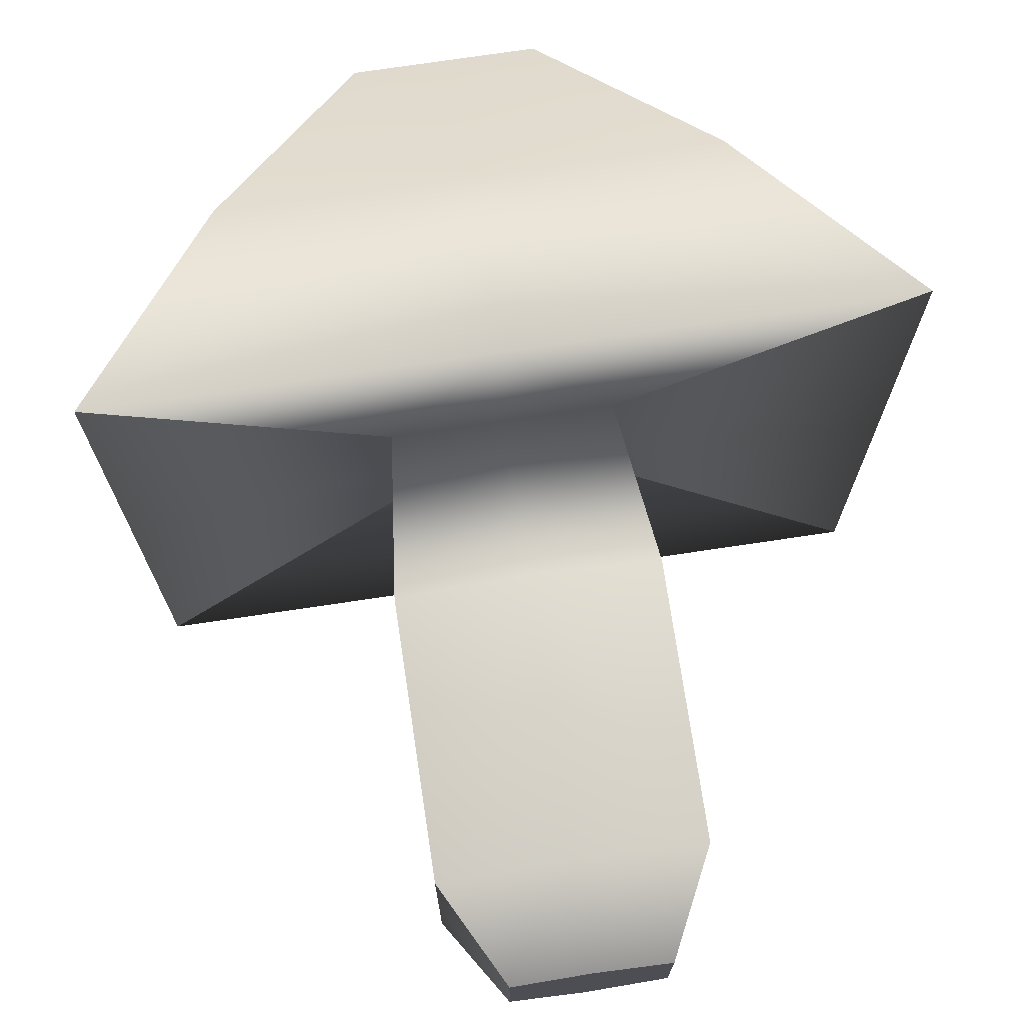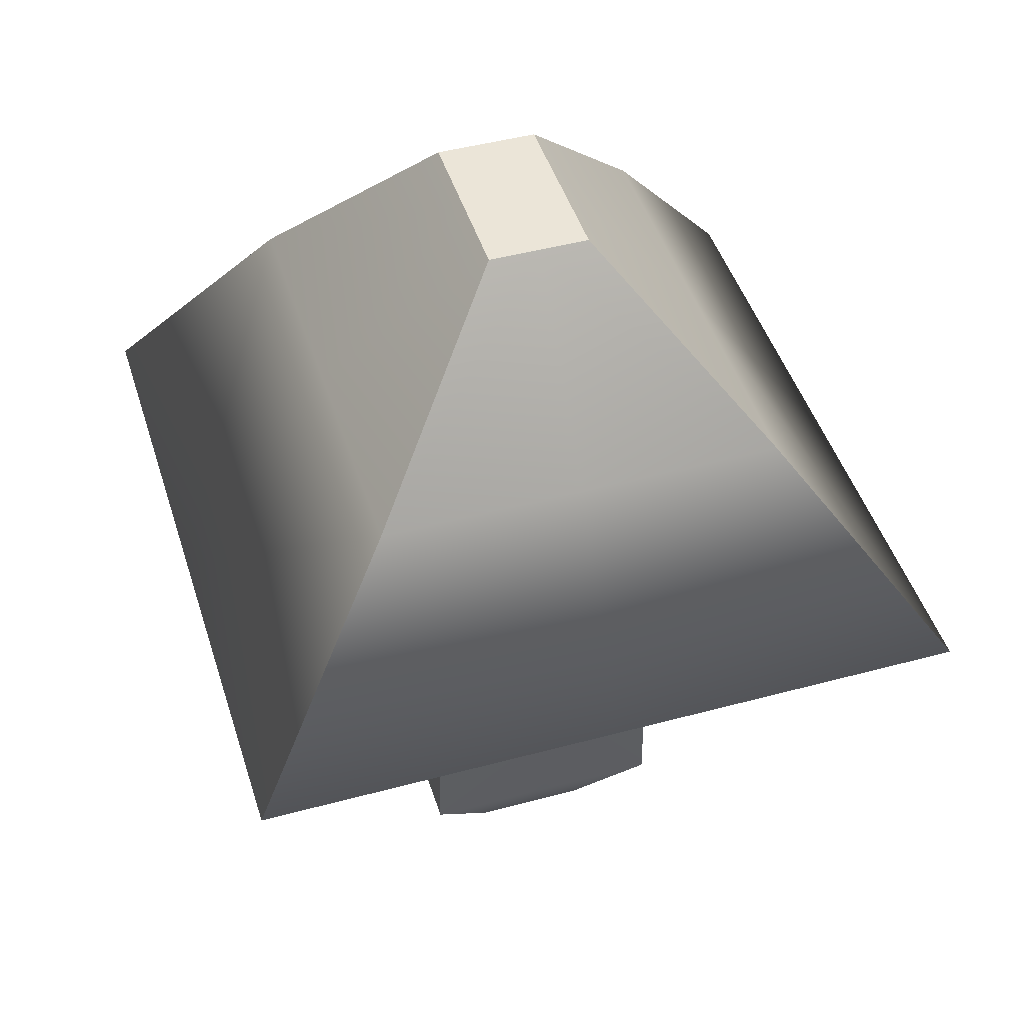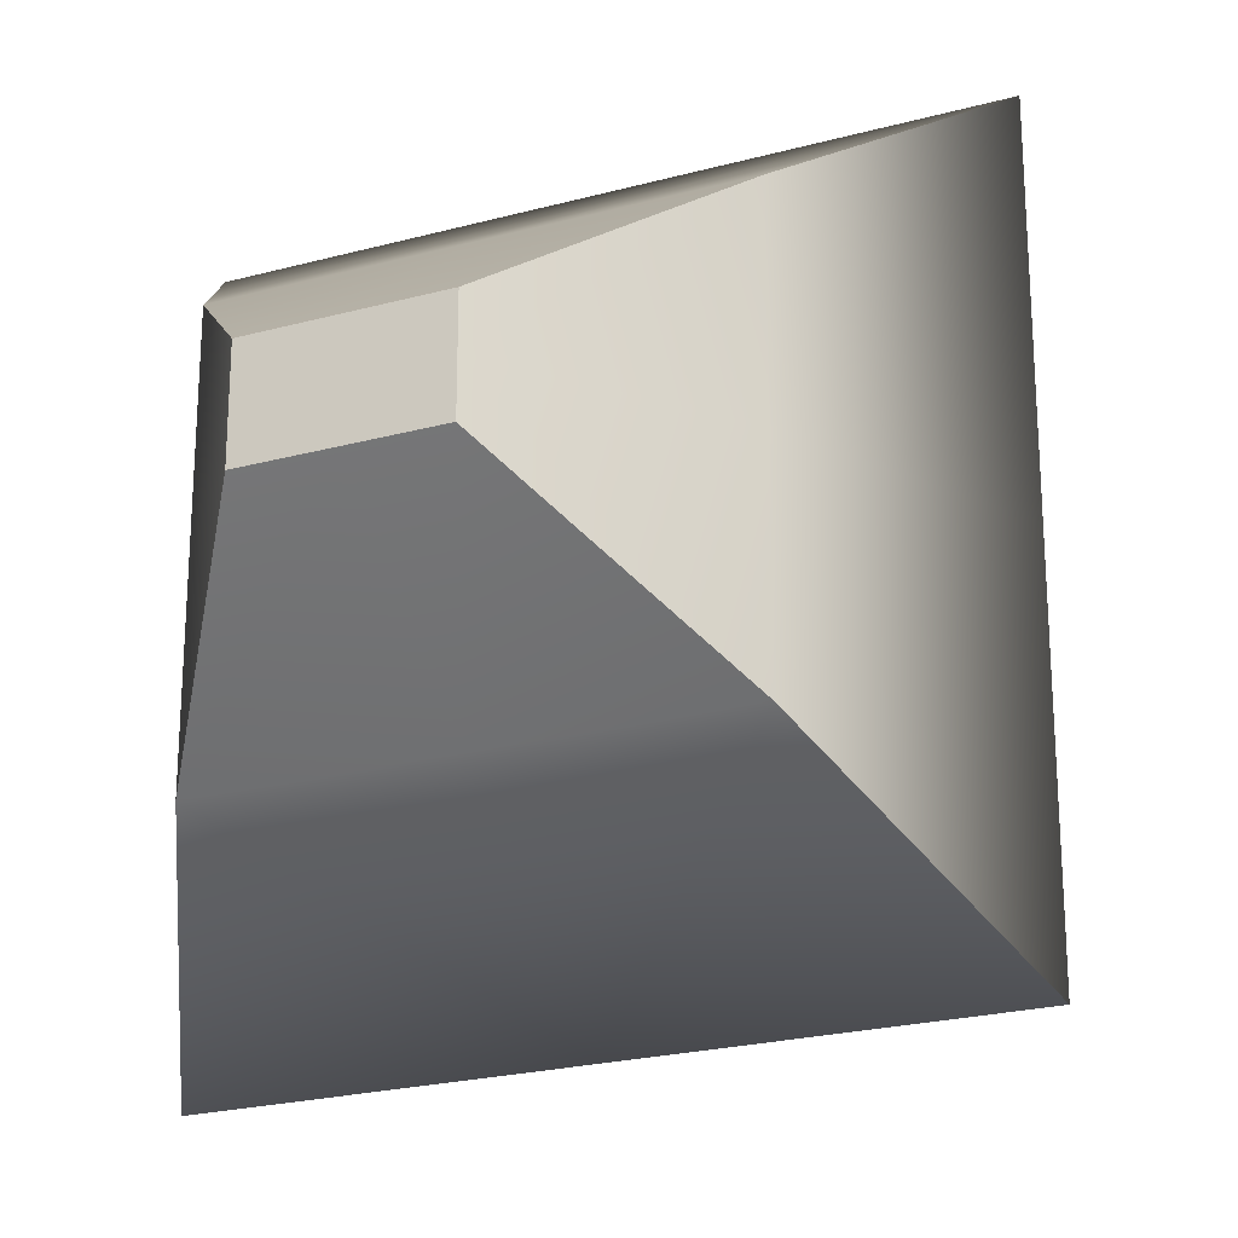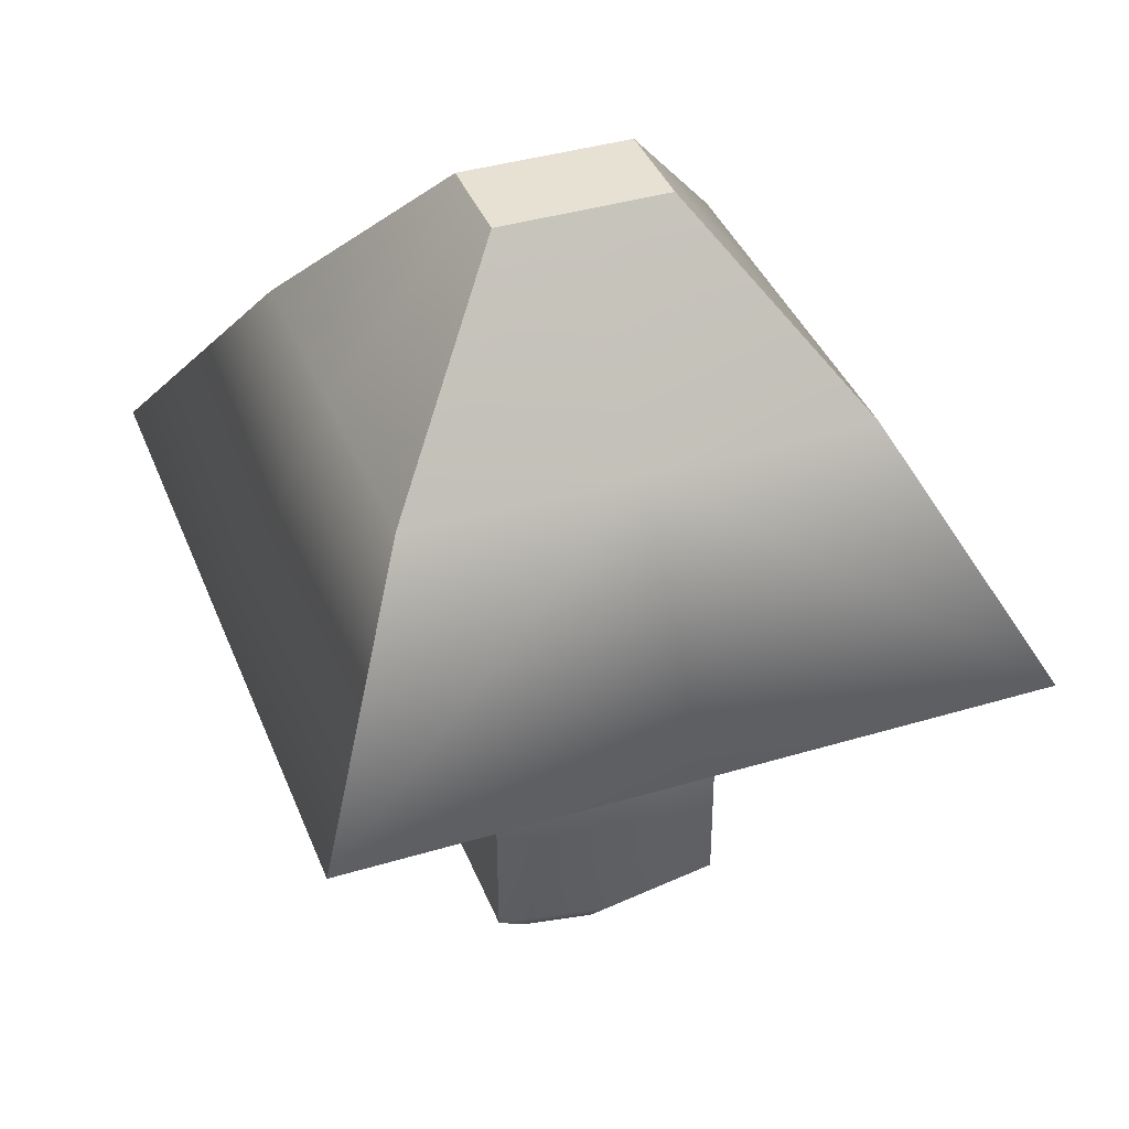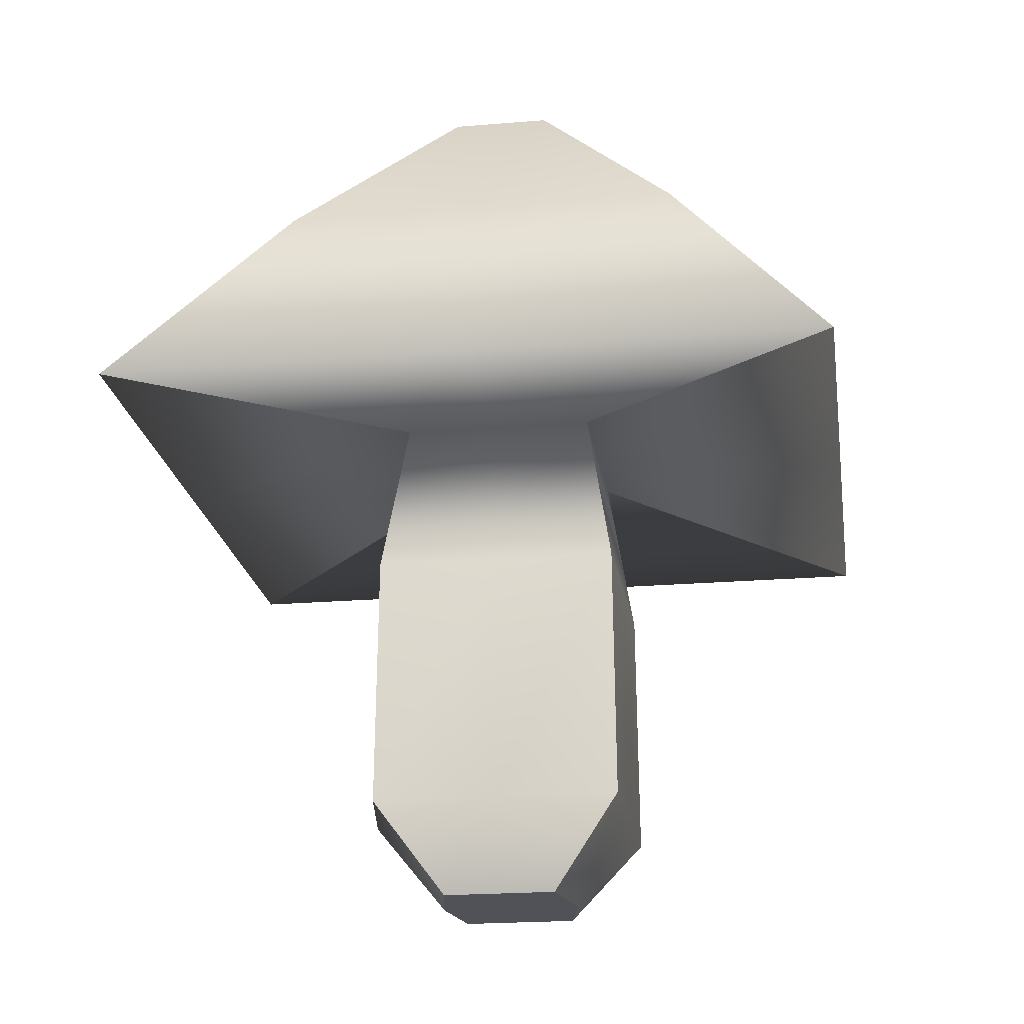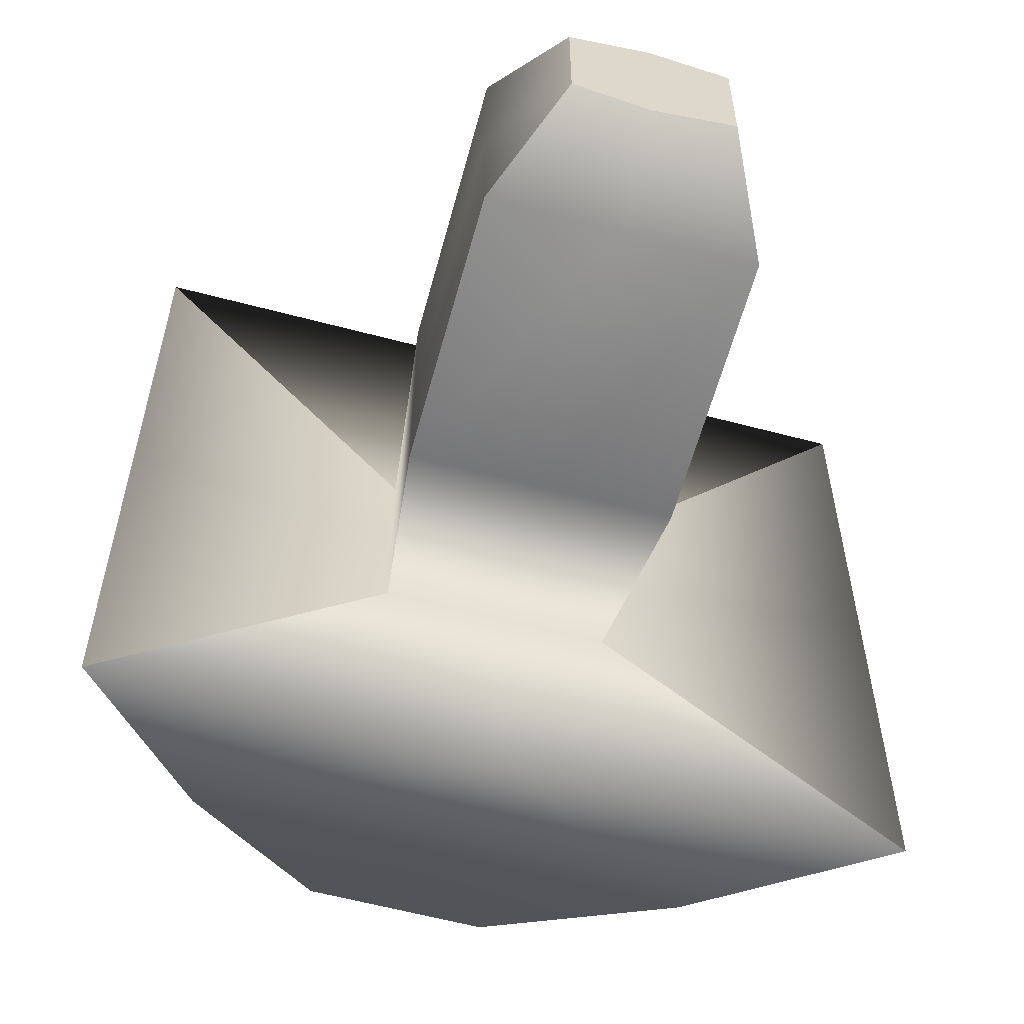
<metadata>
{"format":"obj","ext":"obj","renderer":"f3d","projection":"perspective","resolution":1024,"background":"white","views":[{"elev":73.8,"azim":-8.5,"up":"+Z"},{"elev":46.0,"azim":-107.2,"up":"+Y"},{"elev":-23.3,"azim":-155.4,"up":"+Z"},{"elev":39.4,"azim":-20.5,"up":"+Y"},{"elev":-21.4,"azim":98.5,"up":"+Y"},{"elev":-60.3,"azim":-15.2,"up":"+Z"}]}
</metadata>
<code>
g default
v -0.2494 0.1317 0.2113
v 0.2814 0.1317 0.2113
v -0.3154 3.36 0.1812
v 0.3154 3.36 0.1812
v -0.3154 3.36 -0.1812
v 0.3154 3.36 -0.1812
v -0.2494 0.1317 -0.2002
v 0.2814 0.1317 -0.2002
v 0.37 1.959 0.3518
v -0.37 1.959 0.3518
v -0.37 1.959 -0.3518
v 0.37 1.959 -0.3518
v 1.287 1.861 1.321
v -1.287 1.861 1.321
v -1.287 1.861 -1.321
v 1.287 1.861 -1.321
v 0.003562 0.1317 -0.2542
v 0.01604 0.1317 0.2559
v 0 1.959 0.3518
v -0 1.861 1.321
v 0 3.36 0.1812
v 0 3.36 -0.1812
v -0 1.861 -1.321
v 0 1.959 -0.3518
v -0.2494 0.1317 0.005565
v -0.37 1.959 0
v -1.287 1.861 0
v -0.3154 3.36 0
v 0 3.36 0
v 0.3154 3.36 0
v 1.287 1.861 0
v 0.37 1.959 0
v 0.2814 0.1317 0.005565
v 0 0.1317 0
v 0.8391 2.68 0.7317
v -0 2.68 0.7317
v -0.8391 2.68 0.7317
v -0.8391 2.68 0
v -0.8391 2.68 -0.7317
v -0 2.68 -0.7317
v 0.8391 2.68 -0.7317
v 0.8391 2.68 0
v 0.4357 1.386 0.4452
v 0 1.386 0.5131
v -0.4357 1.386 0.4452
v -0.4357 1.386 0
v -0.4357 1.386 -0.4452
v 0 1.386 -0.4452
v 0.4357 1.386 -0.4452
v 0.4357 1.386 0
v 0.4357 0.4573 0.4542
v 0 0.4573 0.5234
v -0.4357 0.4573 0.4542
v -0.4357 0.4573 0
v -0.4357 0.4573 -0.4542
v 0 0.4573 -0.4542
v 0.4357 0.4573 -0.4542
v 0.4357 0.4573 0
g pCube1
f 1 18 52 53
f 28 29 22 5
f 55 56 17 7
f 7 17 34 25
f 33 8 57 58
f 7 25 54 55
f 10 19 20 14
f 11 26 27 15
f 15 23 24 11
f 32 12 16 31
f 14 20 36 37
f 15 27 38 39
f 39 40 23 15
f 31 16 41 42
f 17 8 33 34
f 52 18 2 51
f 20 19 9 13
f 36 20 13 35
f 22 29 30 6
f 23 40 41 16
f 24 23 16 12
f 17 56 57 8
f 25 1 53 54
f 27 26 10 14
f 38 27 14 37
f 3 21 29 28
f 30 29 21 4
f 13 31 42 35
f 9 32 31 13
f 2 33 58 51
f 34 33 2 18
f 25 34 18 1
f 21 36 35 4
f 37 36 21 3
f 28 38 37 3
f 39 38 28 5
f 5 22 40 39
f 41 40 22 6
f 42 41 6 30
f 35 42 30 4
f 19 44 43 9
f 45 44 19 10
f 46 45 10 26
f 47 46 26 11
f 11 24 48 47
f 49 48 24 12
f 50 49 12 32
f 43 50 32 9
f 44 52 51 43
f 53 52 44 45
f 54 53 45 46
f 55 54 46 47
f 47 48 56 55
f 57 56 48 49
f 58 57 49 50
f 51 58 50 43

</code>
